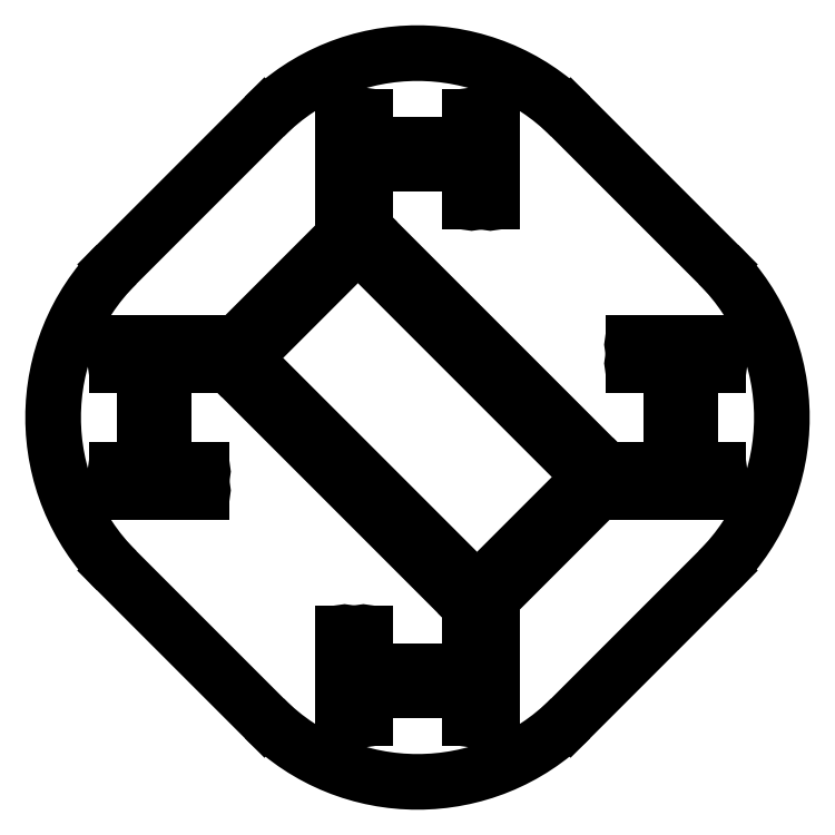
<metadata>
{"format":"dxf","ext":"dxf","renderer":"ezdxf+matplotlib","layout":"modelspace","background":"white","min_lineweight":24,"dpi":150}
</metadata>
<code>
0
SECTION
2
ENTITIES
0
LINE
8
Shape2DView027
10
-41.72
20
21.21
30
0
11
-21.21
21
41.72
31
0
0
ARC
8
Shape2DView027
10
-20.51
20
-3.3e-15
30
0
40
30
50
135
51
-135
0
ARC
8
Shape2DView027
10
3.9e-15
20
20.51
30
0
40
30
50
45
51
135
0
LINE
8
Shape2DView027
10
-21.21
20
-41.72
30
0
11
-41.72
21
-21.21
31
0
0
LINE
8
Shape2DView027
10
21.21
20
41.72
30
0
11
41.72
21
21.21
31
0
0
ARC
8
Shape2DView027
10
-4.5e-15
20
-20.51
30
0
40
30
50
-135
51
-45
0
ARC
8
Shape2DView027
10
20.51
20
5.1e-15
30
0
40
30
50
-45
51
45
0
LINE
8
Shape2DView027
10
41.72
20
-21.21
30
0
11
21.21
21
-41.72
31
0
0
ARC
8
Shape2DView027
10
-10.1
20
-41.66
30
0
40
0.2
50
-180
51
0
0
LINE
8
Shape2DView027
10
-10.3
20
-29.96
30
0
11
-10.3
21
-41.66
31
0
0
LINE
8
Shape2DView027
10
-9.9
20
-41.66
30
0
11
-9.9
21
-29.96
31
0
0
ARC
8
Shape2DView027
10
-10.1
20
-29.96
30
0
40
0.2
50
0
51
180
0
LINE
8
Shape2DView027
10
-7.3
20
-37.76
30
0
11
7.3
21
-37.76
31
0
0
LINE
8
Shape2DView027
10
-7.3
20
-41.66
30
0
11
-7.3
21
-37.76
31
0
0
LINE
8
Shape2DView027
10
7.3
20
-37.76
30
0
11
7.3
21
-41.66
31
0
0
ARC
8
Shape2DView027
10
-7.5
20
-41.66
30
0
40
0.2
50
180
51
0
0
ARC
8
Shape2DView027
10
7.5
20
-41.66
30
0
40
0.2
50
180
51
-1.058e-10
0
LINE
8
Shape2DView027
10
-7.7
20
-29.96
30
0
11
-7.7
21
-41.66
31
0
0
LINE
8
Shape2DView027
10
7.7
20
-41.66
30
0
11
7.7
21
-29.96
31
0
0
ARC
8
Shape2DView027
10
-7.5
20
-29.96
30
0
40
0.2
50
0
51
180
0
ARC
8
Shape2DView027
10
7.5
20
-29.96
30
0
40
0.2
50
0
51
180
0
LINE
8
Shape2DView027
10
-7.3
20
-35.16
30
0
11
-7.3
21
-29.96
31
0
0
LINE
8
Shape2DView027
10
7.3
20
-29.96
30
0
11
7.3
21
-35.16
31
0
0
LINE
8
Shape2DView027
10
7.3
20
-35.16
30
0
11
-7.3
21
-35.16
31
0
0
ARC
8
Shape2DView027
10
-41.66
20
-10.1
30
0
40
0.2
50
90
51
-90
0
LINE
8
Shape2DView027
10
-29.96
20
-9.9
30
0
11
-41.66
21
-9.9
31
0
0
LINE
8
Shape2DView027
10
-41.66
20
-10.3
30
0
11
-29.96
21
-10.3
31
0
0
ARC
8
Shape2DView027
10
-29.96
20
-10.1
30
0
40
0.2
50
-90
51
90
0
LINE
8
Shape2DView027
10
-37.76
20
7.3
30
0
11
-37.76
21
-7.3
31
0
0
LINE
8
Shape2DView027
10
-41.66
20
7.3
30
0
11
-37.76
21
7.3
31
0
0
LINE
8
Shape2DView027
10
-37.76
20
-7.3
30
0
11
-41.66
21
-7.3
31
0
0
ARC
8
Shape2DView027
10
-41.66
20
7.5
30
0
40
0.2
50
90
51
-90
0
ARC
8
Shape2DView027
10
-41.66
20
-7.5
30
0
40
0.2
50
90
51
-90
0
LINE
8
Shape2DView027
10
-29.96
20
7.7
30
0
11
-41.66
21
7.7
31
0
0
LINE
8
Shape2DView027
10
-41.66
20
-7.7
30
0
11
-29.96
21
-7.7
31
0
0
ARC
8
Shape2DView027
10
-29.96
20
7.5
30
0
40
0.2
50
-90
51
90
0
ARC
8
Shape2DView027
10
-29.96
20
-7.5
30
0
40
0.2
50
-90
51
90
0
LINE
8
Shape2DView027
10
-35.16
20
7.3
30
0
11
-29.96
21
7.3
31
0
0
LINE
8
Shape2DView027
10
-29.96
20
-7.3
30
0
11
-35.16
21
-7.3
31
0
0
LINE
8
Shape2DView027
10
-35.16
20
-7.3
30
0
11
-35.16
21
7.3
31
0
0
LINE
8
Shape2DView027
10
-27.1
20
8.255
30
0
11
-8.255
21
27.1
31
0
0
LINE
8
Shape2DView027
10
8.255
20
-27.1
30
0
11
-27.1
21
8.255
31
0
0
LINE
8
Shape2DView027
10
27.1
20
-8.255
30
0
11
8.255
21
-27.1
31
0
0
LINE
8
Shape2DView027
10
-8.255
20
27.1
30
0
11
27.1
21
-8.255
31
0
0
ARC
8
Shape2DView027
10
10.1
20
-41.66
30
0
40
0.2
50
-180
51
0
0
LINE
8
Shape2DView027
10
9.9
20
-29.96
30
0
11
9.9
21
-41.66
31
0
0
LINE
8
Shape2DView027
10
10.3
20
-41.66
30
0
11
10.3
21
-29.96
31
0
0
ARC
8
Shape2DView027
10
10.1
20
-29.96
30
0
40
0.2
50
0
51
180
0
ARC
8
Shape2DView027
10
41.66
20
-10.1
30
0
40
0.2
50
-90
51
90
0
LINE
8
Shape2DView027
10
29.96
20
-10.3
30
0
11
41.66
21
-10.3
31
0
0
LINE
8
Shape2DView027
10
41.66
20
-9.9
30
0
11
29.96
21
-9.9
31
0
0
ARC
8
Shape2DView027
10
29.96
20
-10.1
30
0
40
0.2
50
90
51
-90
0
LINE
8
Shape2DView027
10
37.76
20
-7.3
30
0
11
37.76
21
7.3
31
0
0
LINE
8
Shape2DView027
10
41.66
20
-7.3
30
0
11
37.76
21
-7.3
31
0
0
LINE
8
Shape2DView027
10
37.76
20
7.3
30
0
11
41.66
21
7.3
31
0
0
ARC
8
Shape2DView027
10
41.66
20
-7.5
30
0
40
0.2
50
-90
51
90
0
ARC
8
Shape2DView027
10
41.66
20
7.5
30
0
40
0.2
50
-90
51
90
0
LINE
8
Shape2DView027
10
29.96
20
-7.7
30
0
11
41.66
21
-7.7
31
0
0
LINE
8
Shape2DView027
10
41.66
20
7.7
30
0
11
29.96
21
7.7
31
0
0
ARC
8
Shape2DView027
10
29.96
20
-7.5
30
0
40
0.2
50
90
51
-90
0
ARC
8
Shape2DView027
10
29.96
20
7.5
30
0
40
0.2
50
90
51
-90
0
LINE
8
Shape2DView027
10
35.16
20
-7.3
30
0
11
29.96
21
-7.3
31
0
0
LINE
8
Shape2DView027
10
29.96
20
7.3
30
0
11
35.16
21
7.3
31
0
0
LINE
8
Shape2DView027
10
35.16
20
7.3
30
0
11
35.16
21
-7.3
31
0
0
ARC
8
Shape2DView027
10
-41.66
20
10.1
30
0
40
0.2
50
90
51
-90
0
LINE
8
Shape2DView027
10
-29.96
20
10.3
30
0
11
-41.66
21
10.3
31
0
0
LINE
8
Shape2DView027
10
-41.66
20
9.9
30
0
11
-29.96
21
9.9
31
0
0
ARC
8
Shape2DView027
10
-29.96
20
10.1
30
0
40
0.2
50
-90
51
90
0
ARC
8
Shape2DView027
10
-10.1
20
41.66
30
0
40
0.2
50
1.221e-11
51
180
0
LINE
8
Shape2DView027
10
-9.9
20
29.96
30
0
11
-9.9
21
41.66
31
0
0
LINE
8
Shape2DView027
10
-10.3
20
41.66
30
0
11
-10.3
21
29.96
31
0
0
ARC
8
Shape2DView027
10
-10.1
20
29.96
30
0
40
0.2
50
180
51
0
0
LINE
8
Shape2DView027
10
7.3
20
37.76
30
0
11
-7.3
21
37.76
31
0
0
LINE
8
Shape2DView027
10
7.3
20
41.66
30
0
11
7.3
21
37.76
31
0
0
LINE
8
Shape2DView027
10
-7.3
20
37.76
30
0
11
-7.3
21
41.66
31
0
0
ARC
8
Shape2DView027
10
7.5
20
41.66
30
0
40
0.2
50
0
51
180
0
ARC
8
Shape2DView027
10
-7.5
20
41.66
30
0
40
0.2
50
0
51
180
0
LINE
8
Shape2DView027
10
7.7
20
29.96
30
0
11
7.7
21
41.66
31
0
0
LINE
8
Shape2DView027
10
-7.7
20
41.66
30
0
11
-7.7
21
29.96
31
0
0
ARC
8
Shape2DView027
10
7.5
20
29.96
30
0
40
0.2
50
180
51
0
0
ARC
8
Shape2DView027
10
-7.5
20
29.96
30
0
40
0.2
50
180
51
0
0
LINE
8
Shape2DView027
10
7.3
20
35.16
30
0
11
7.3
21
29.96
31
0
0
LINE
8
Shape2DView027
10
-7.3
20
29.96
30
0
11
-7.3
21
35.16
31
0
0
LINE
8
Shape2DView027
10
-7.3
20
35.16
30
0
11
7.3
21
35.16
31
0
0
ARC
8
Shape2DView027
10
41.66
20
10.1
30
0
40
0.2
50
-90
51
90
0
LINE
8
Shape2DView027
10
29.96
20
9.9
30
0
11
41.66
21
9.9
31
0
0
LINE
8
Shape2DView027
10
41.66
20
10.3
30
0
11
29.96
21
10.3
31
0
0
ARC
8
Shape2DView027
10
29.96
20
10.1
30
0
40
0.2
50
90
51
-90
0
ARC
8
Shape2DView027
10
10.1
20
41.66
30
0
40
0.2
50
2.036e-12
51
180
0
LINE
8
Shape2DView027
10
10.3
20
29.96
30
0
11
10.3
21
41.66
31
0
0
LINE
8
Shape2DView027
10
9.9
20
41.66
30
0
11
9.9
21
29.96
31
0
0
ARC
8
Shape2DView027
10
10.1
20
29.96
30
0
40
0.2
50
180
51
0
0
LINE
8
Shape2DView027
10
-8.255
20
24.07
30
0
11
24.07
21
-8.255
31
0
0
LINE
8
Shape2DView027
10
24.07
20
-8.255
30
0
11
8.255
21
-24.07
31
0
0
LINE
8
Shape2DView027
10
8.255
20
-24.07
30
0
11
-24.07
21
8.255
31
0
0
LINE
8
Shape2DView027
10
-24.07
20
8.255
30
0
11
-8.255
21
24.07
31
0
0
ENDSEC
0
EOF

</code>
